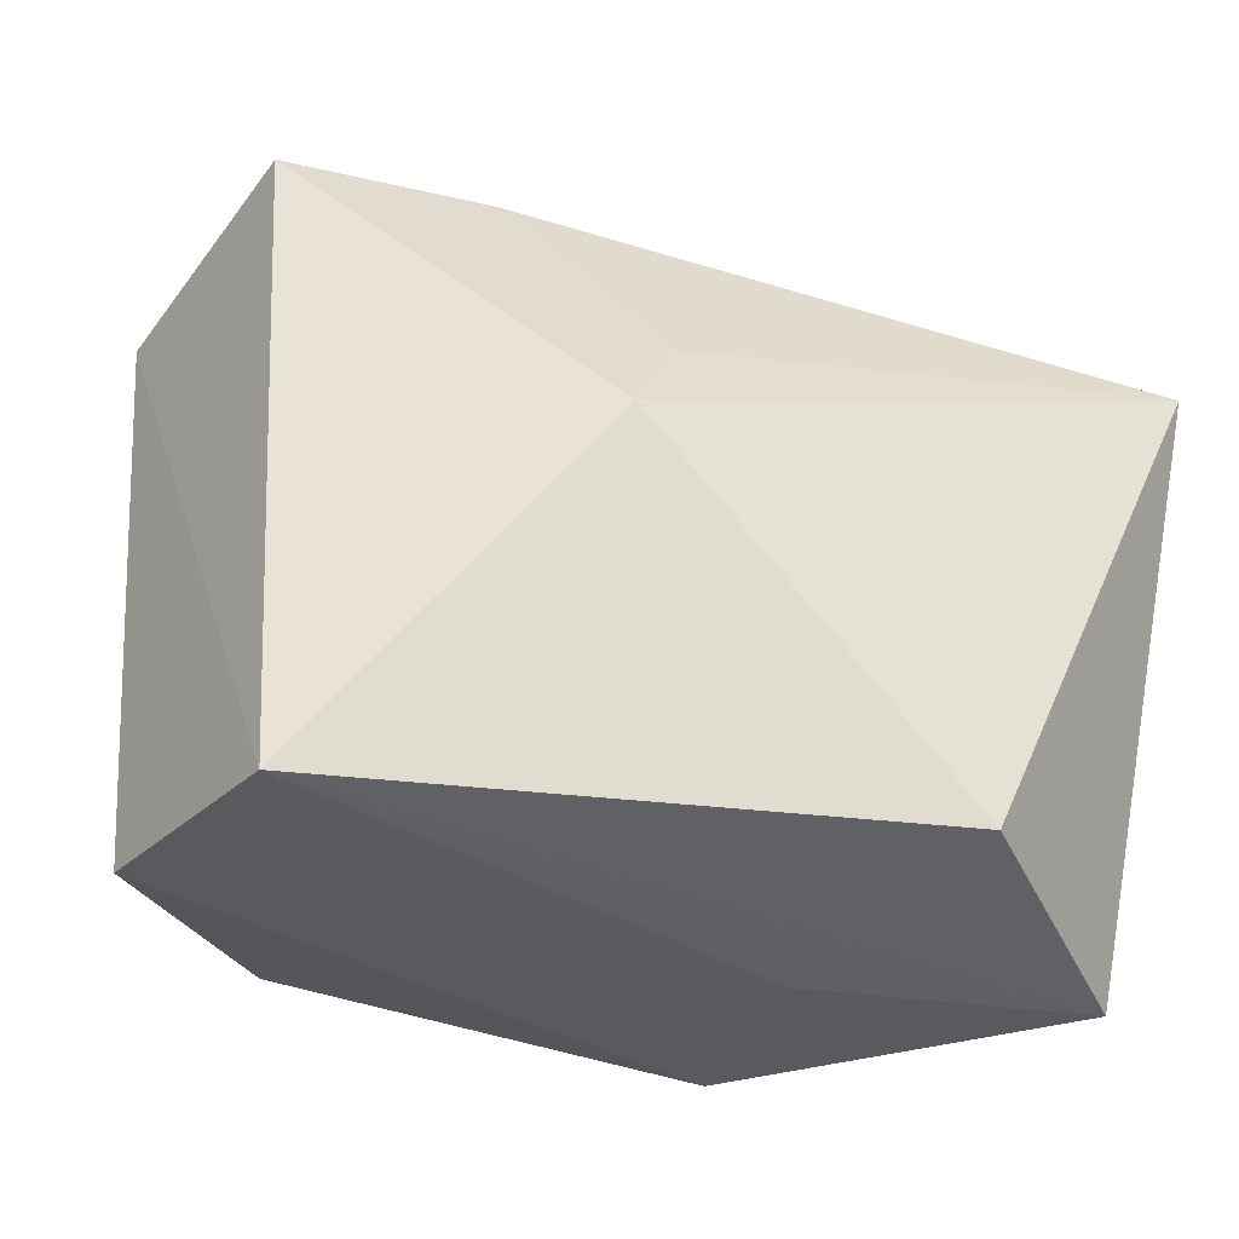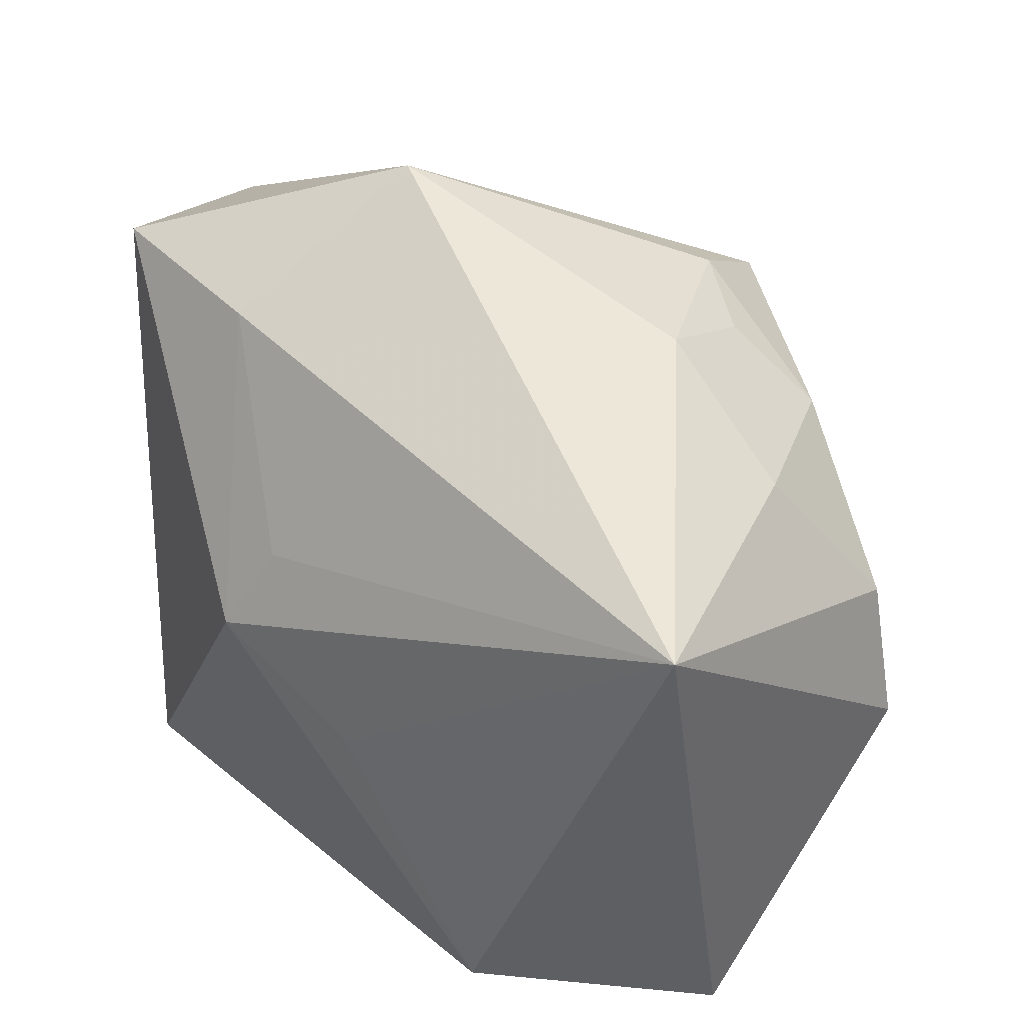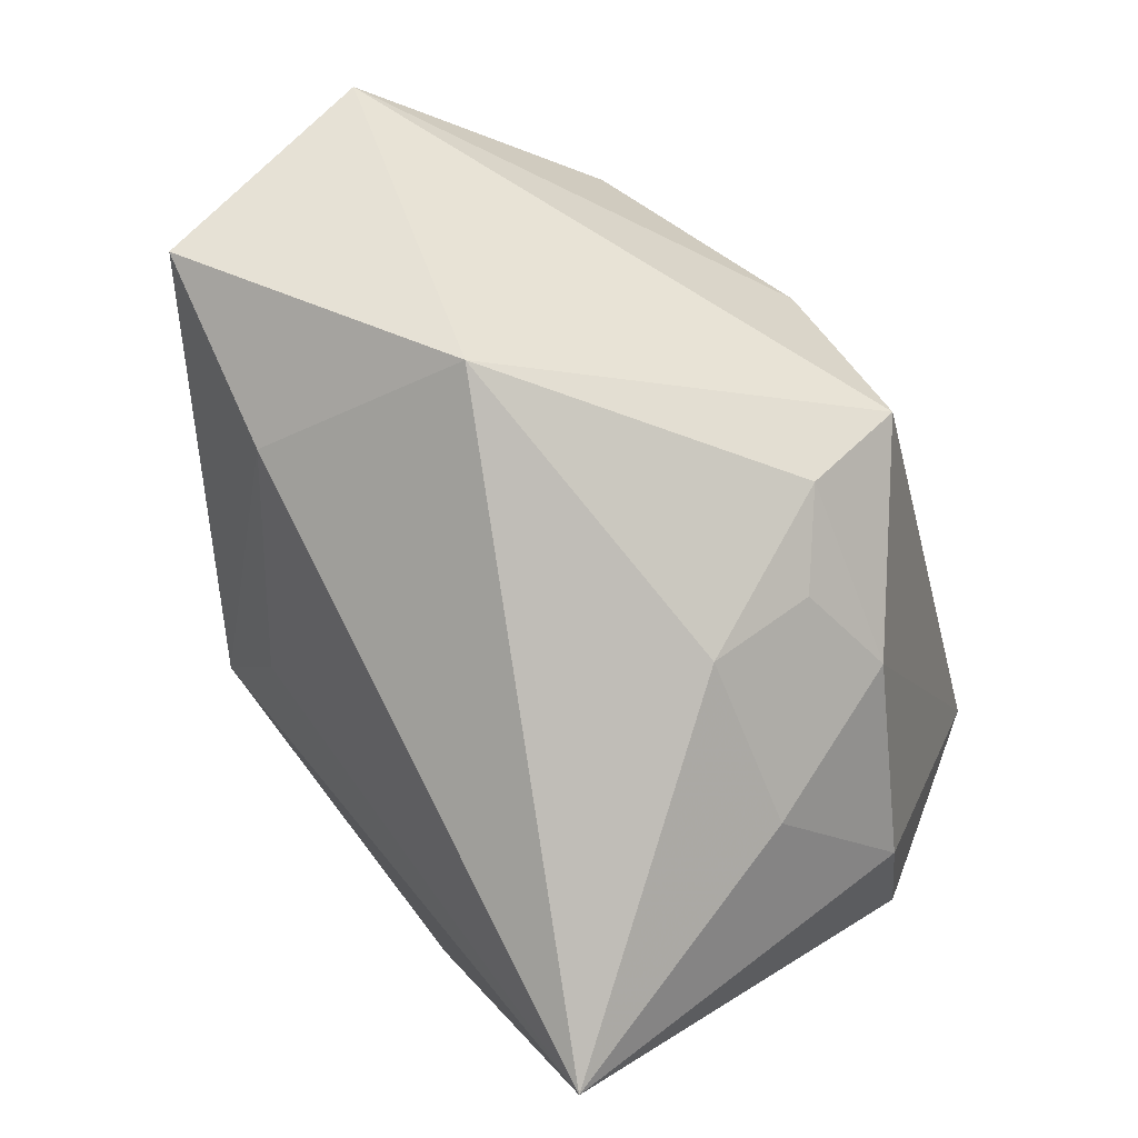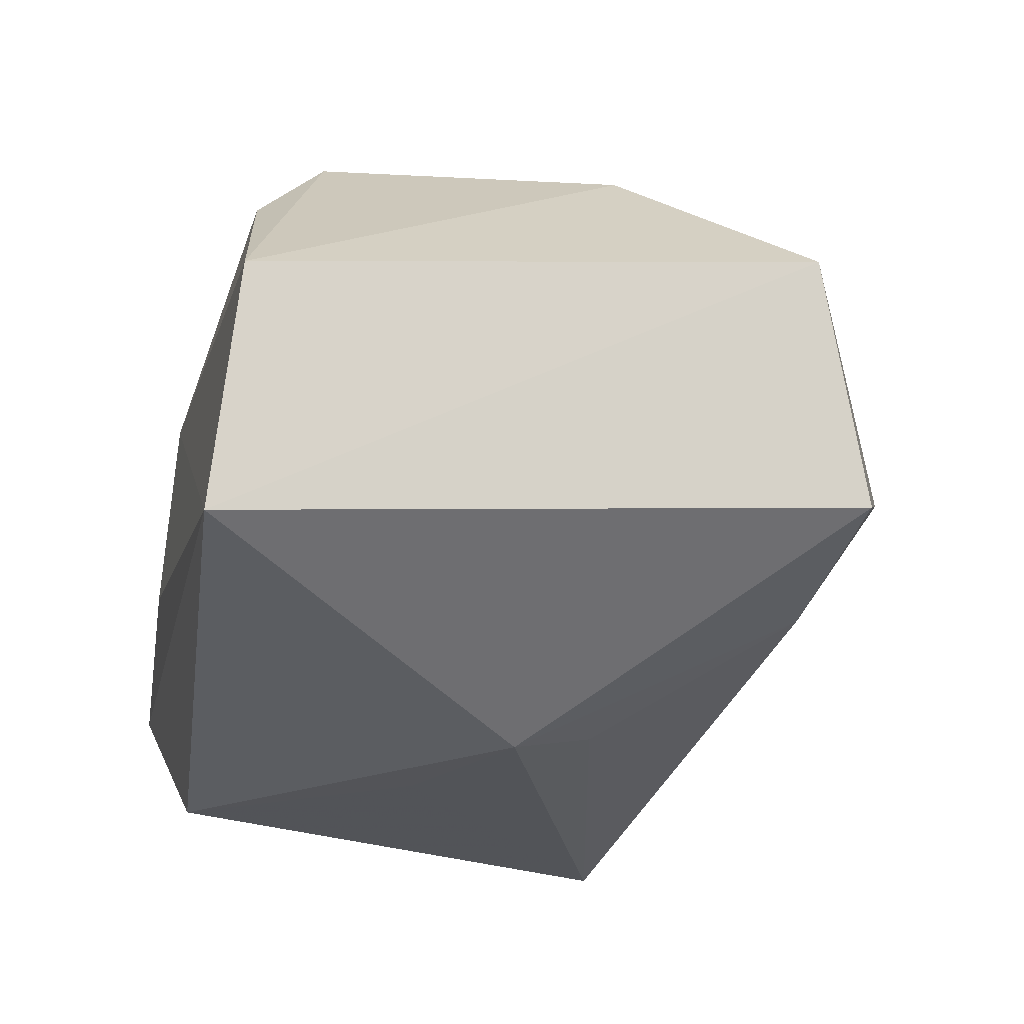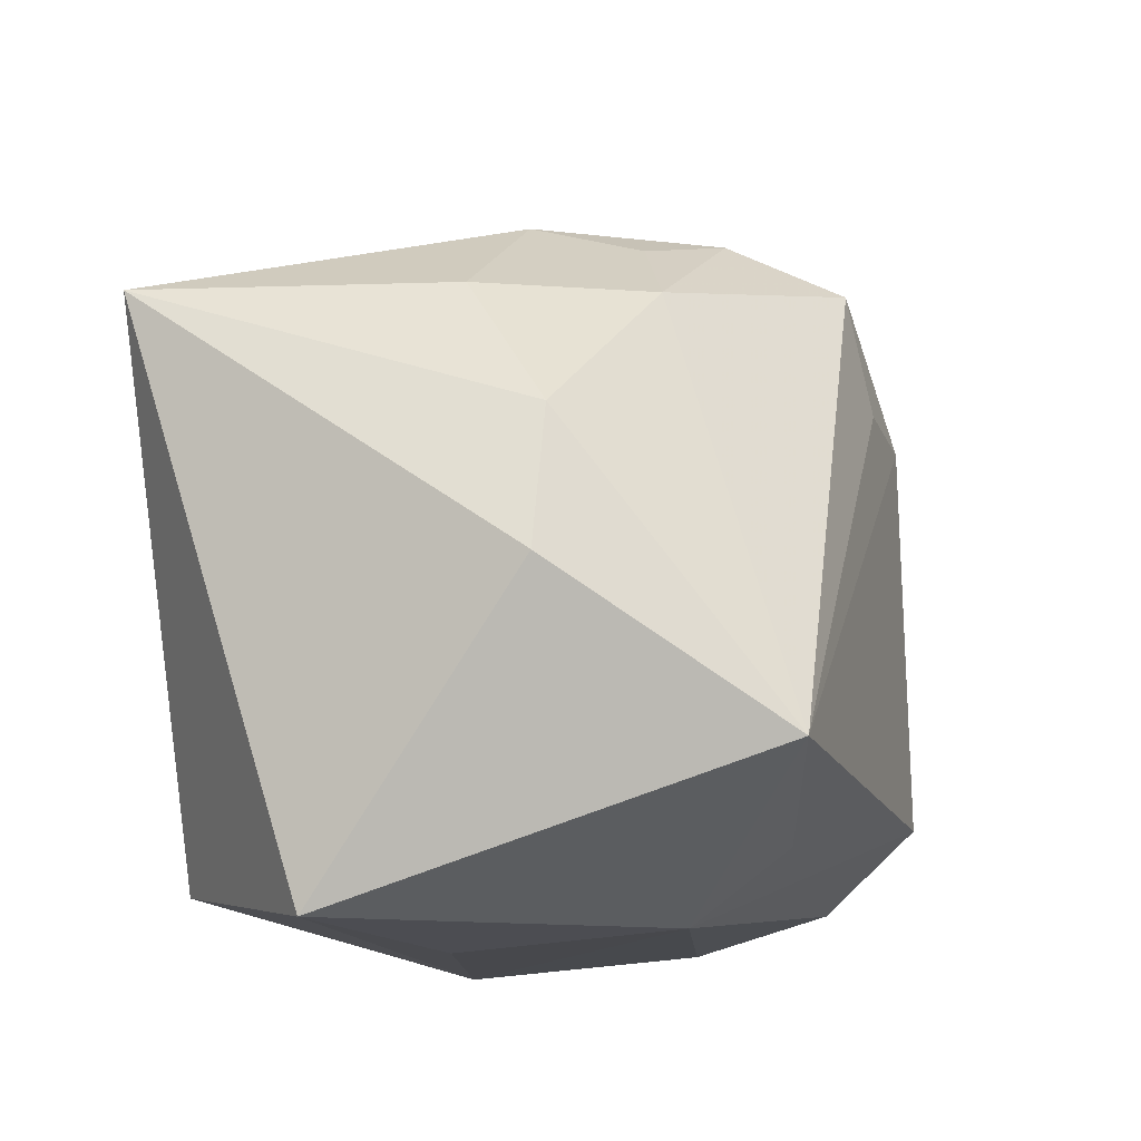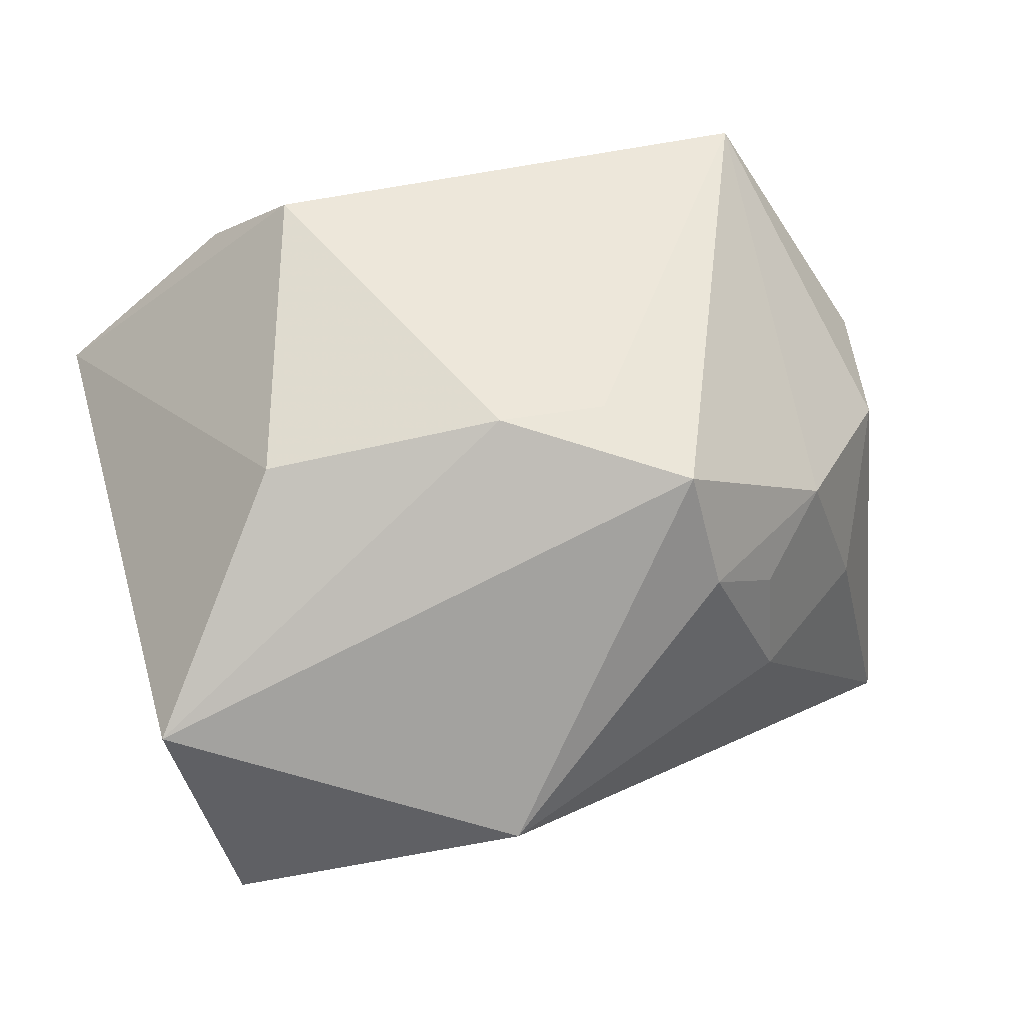
<metadata>
{"format":"obj","ext":"obj","renderer":"f3d","projection":"perspective","resolution":1024,"background":"white","views":[{"elev":-34.0,"azim":154.8,"up":"+Y"},{"elev":32.9,"azim":-144.0,"up":"+Y"},{"elev":75.5,"azim":-128.9,"up":"+Y"},{"elev":-22.9,"azim":80.2,"up":"+Z"},{"elev":-15.2,"azim":-79.0,"up":"+Y"},{"elev":53.2,"azim":161.7,"up":"+Z"}]}
</metadata>
<code>
v 0.01272 0.002206 -0.02837
v 0.01135 0.04026 -0.0001249
v -0.005253 0.01541 0.0299
v -0.01661 -0.02757 -0.02819
v -0.03878 0.007221 0.006995
v -0.01035 -0.03196 -0.006941
v -0.03813 0.01923 -0.02837
v 0.01948 0.02868 -0.01638
v -0.03103 -0.01855 0.02604
v 0.04166 0.02565 0.01062
v -0.02644 0.02034 0.01429
v 0.02282 -0.02516 0.02188
v 0.02614 0.01 0.0264
v -0.01365 -0.0308 0.01402
v -0.01863 0.0302 0.001419
v 0.03943 -0.02673 0.00697
v -0.01205 0.02978 0.01774
v 0.03563 -0.02896 -0.0156
v 0.01649 -0.01828 0.03085
v -0.01072 -0.02382 0.02243
v -0.002028 -0.005702 -0.02837
v -0.03148 0.02049 -0.001215
v -0.03508 -0.03196 -0.0131
v 0.004828 0.01491 0.03113
v -0.04151 -0.005541 0.006427
v -0.01066 0.02482 0.02819
v 0.008404 0.0104 -0.02585
v 0.03738 0.03072 -0.01181
v -0.01887 0.02722 0.01162
f 1 7 27
f 25 23 9
f 7 23 25
f 1 28 18
f 9 23 14
f 14 18 16
f 2 7 15
f 1 27 8
f 8 28 1
f 8 27 7
f 8 7 2
f 2 28 8
f 7 25 5
f 5 25 9
f 1 18 4
f 4 18 23
f 4 23 7
f 23 18 6
f 6 14 23
f 18 14 6
f 2 15 17
f 9 14 20
f 11 5 9
f 21 7 1
f 1 4 21
f 21 4 7
f 10 28 2
f 10 13 16
f 16 18 10
f 10 18 28
f 17 11 26
f 26 11 9
f 2 17 26
f 26 10 2
f 9 20 19
f 16 13 19
f 19 20 14
f 29 17 15
f 15 11 29
f 29 11 17
f 22 15 7
f 22 11 15
f 7 5 22
f 5 11 22
f 13 10 24
f 10 26 24
f 24 19 13
f 9 19 24
f 12 14 16
f 16 19 12
f 12 19 14
f 3 26 9
f 9 24 3
f 3 24 26

</code>
